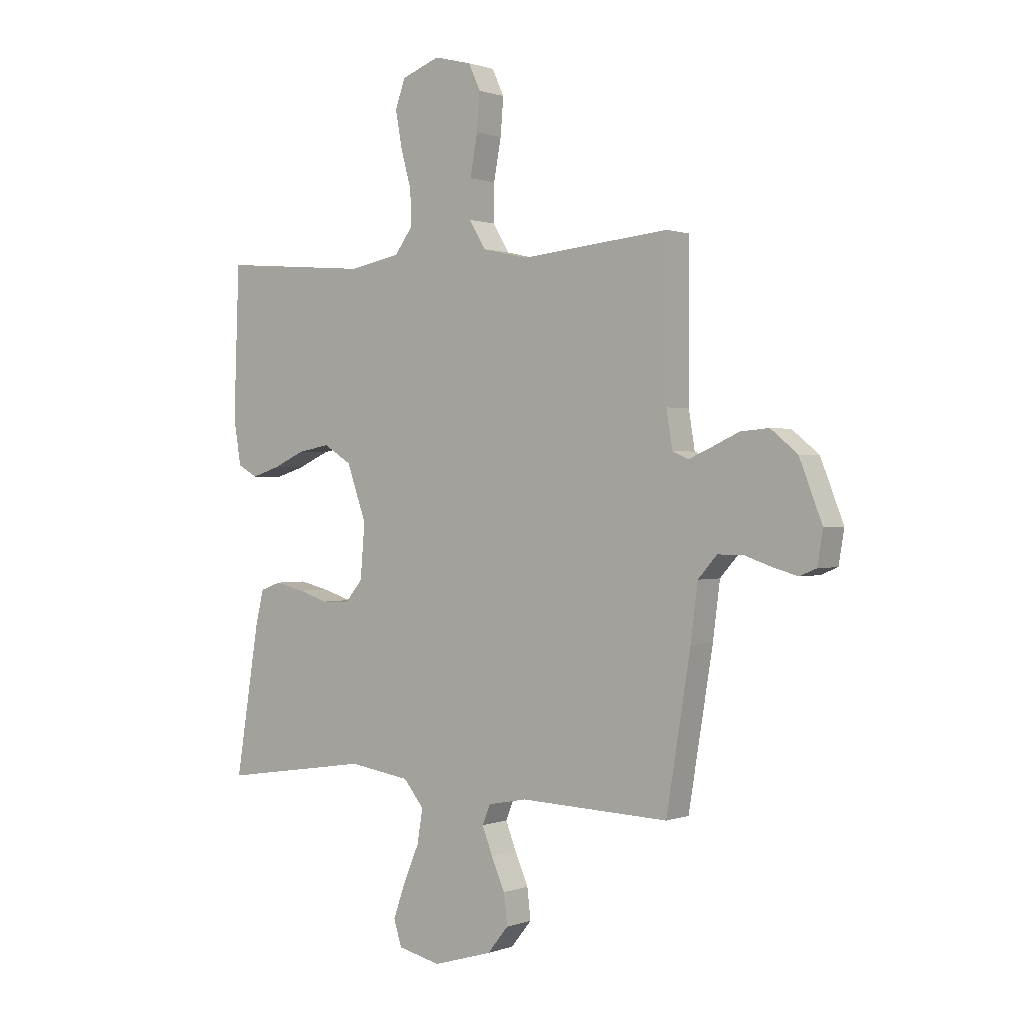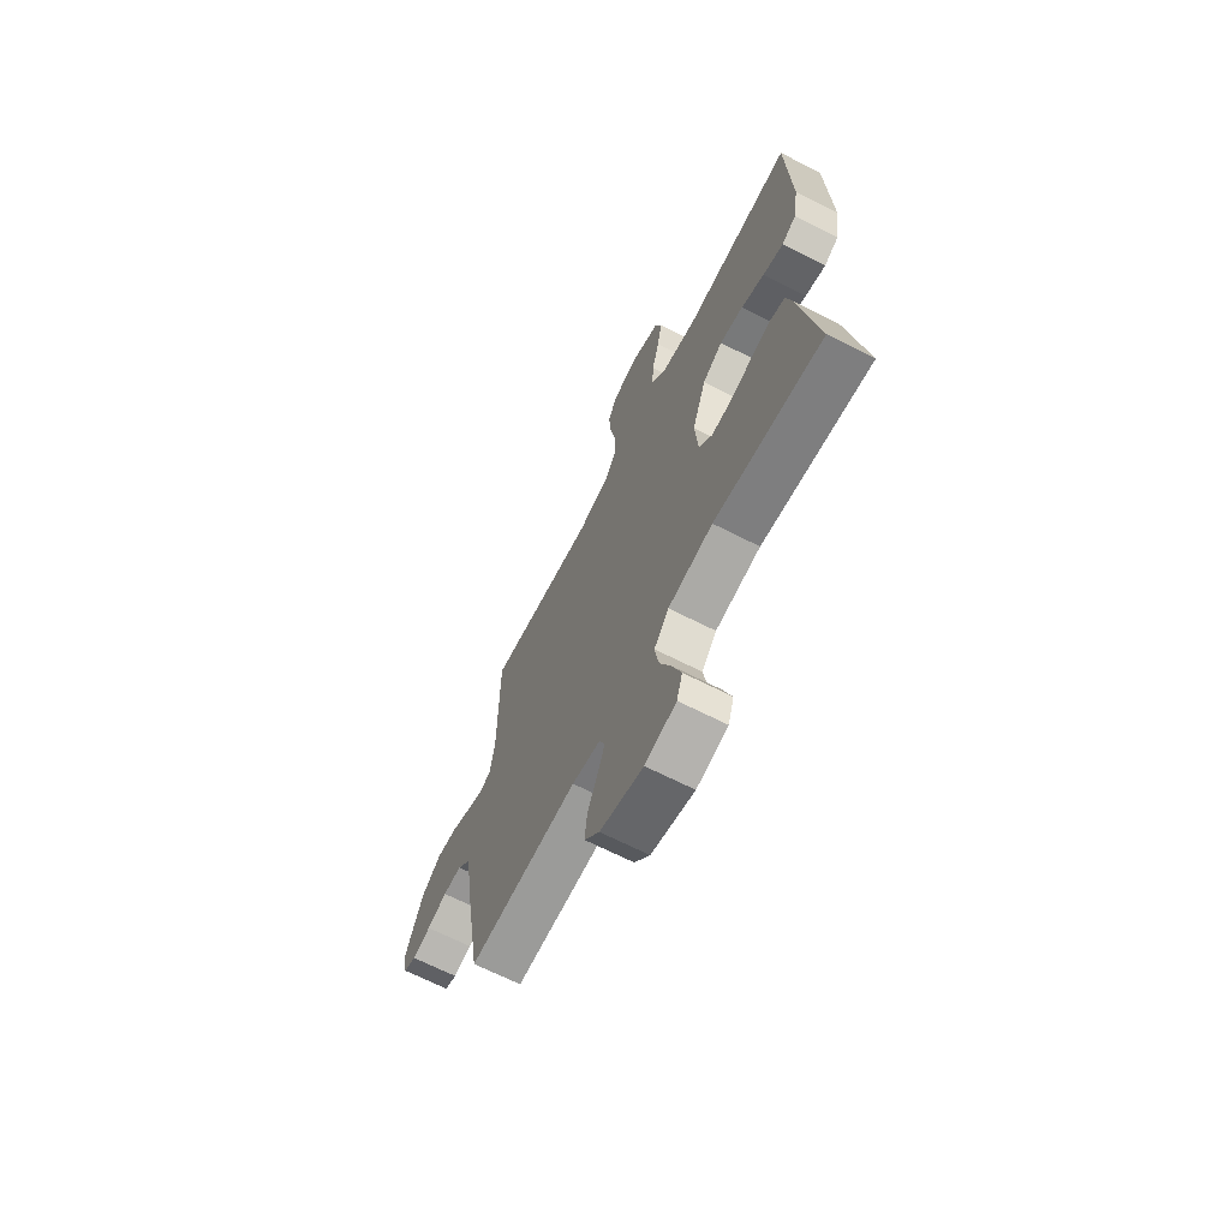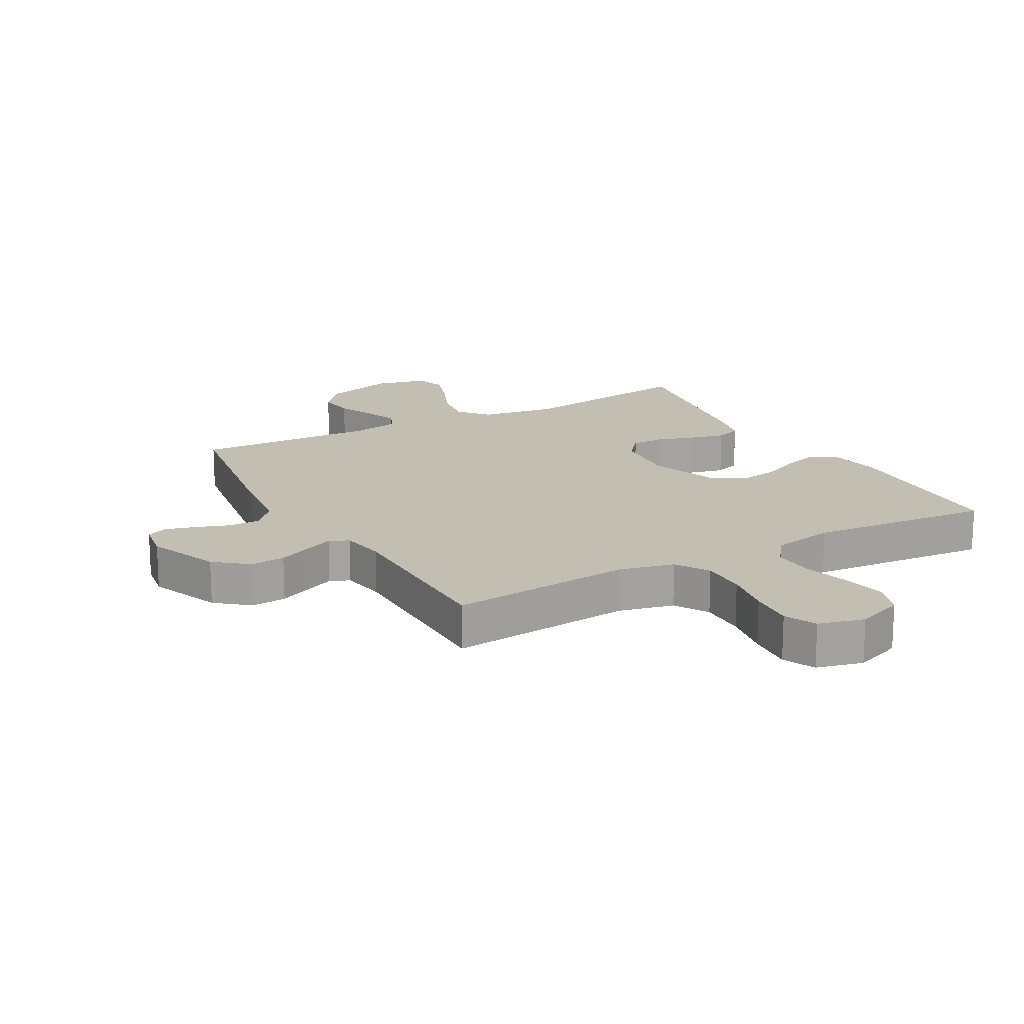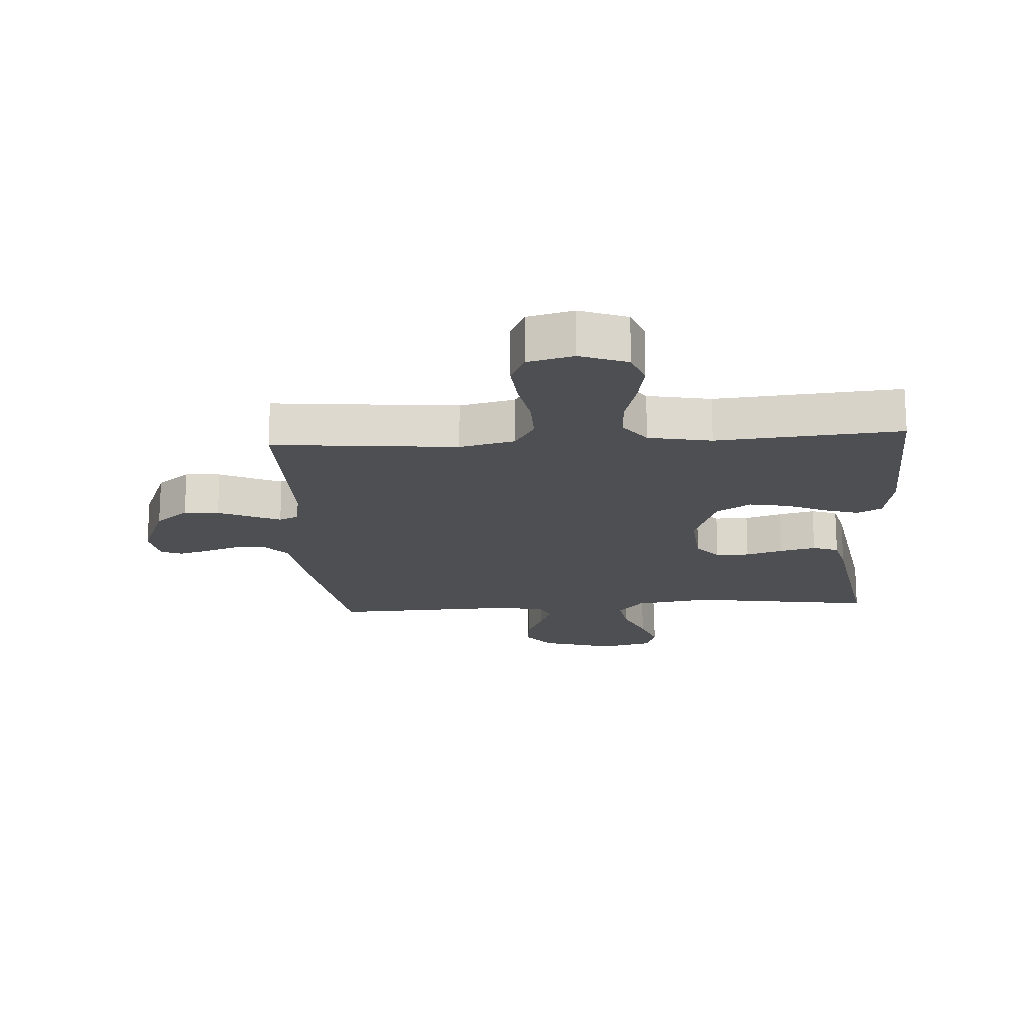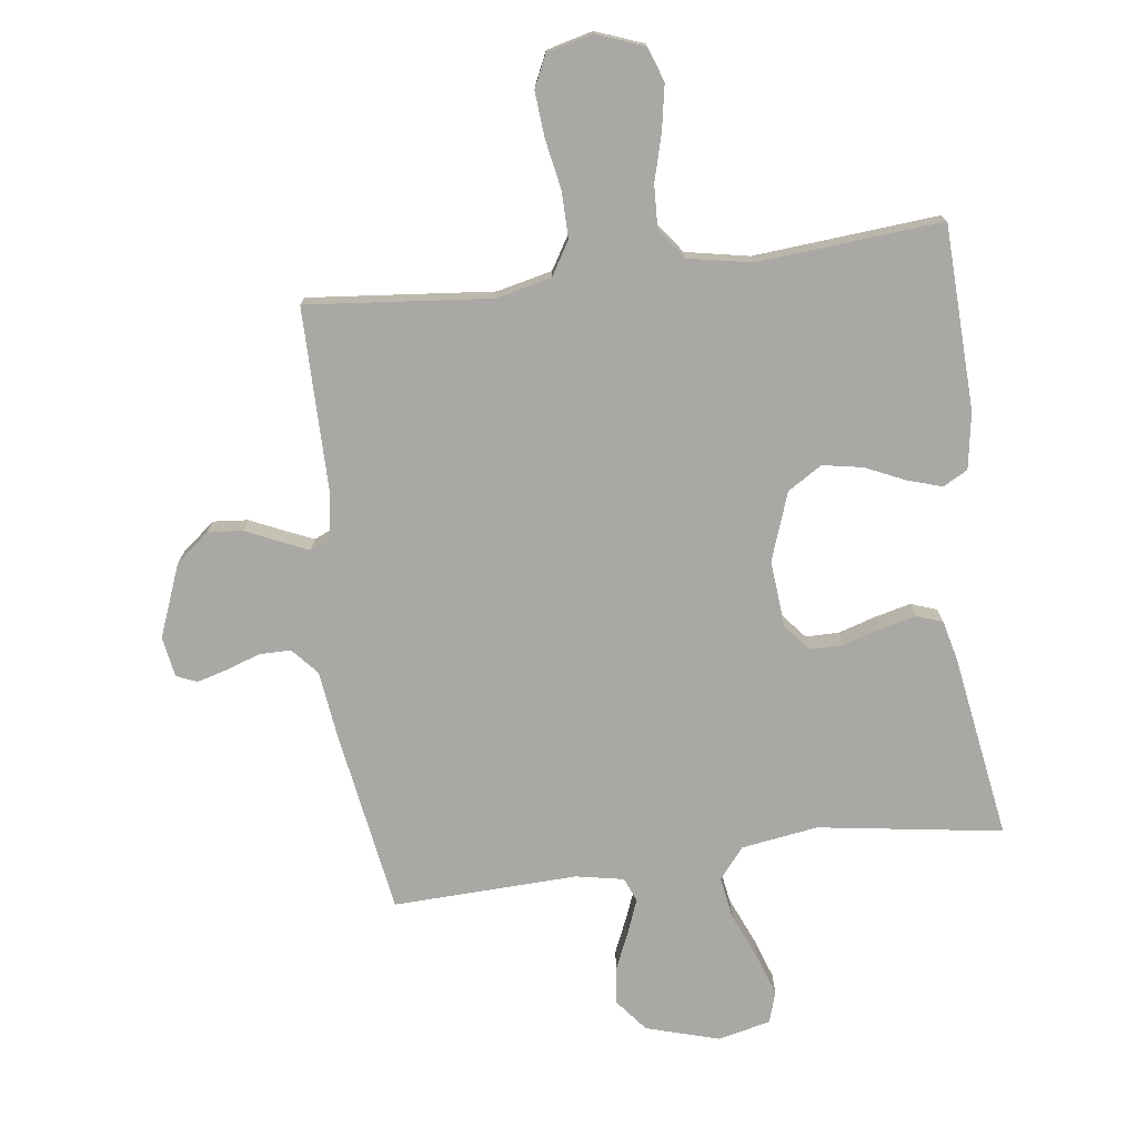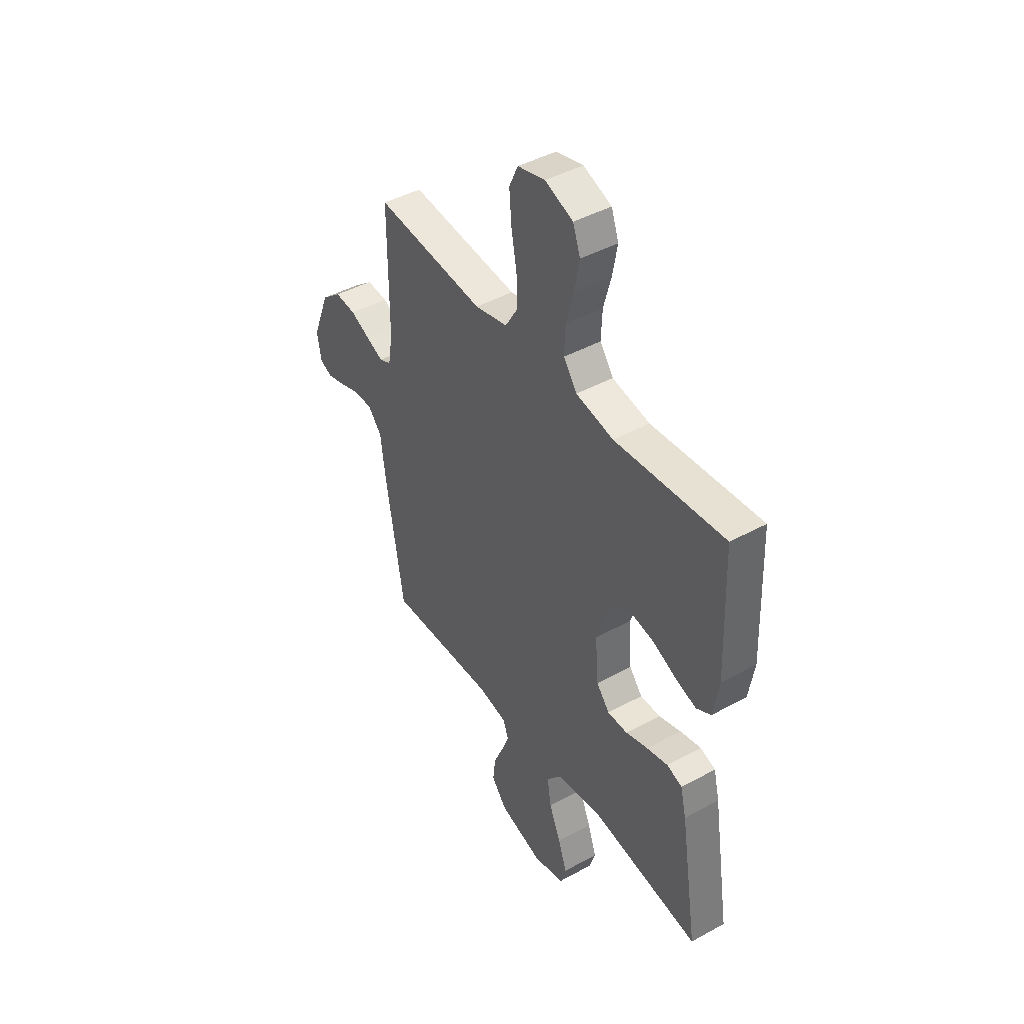
<metadata>
{"format":"obj","ext":"obj","renderer":"f3d","projection":"perspective","resolution":1024,"background":"white","views":[{"elev":0.6,"azim":-142.8,"up":"+Z"},{"elev":-67.6,"azim":63.0,"up":"+Z"},{"elev":17.3,"azim":-29.1,"up":"+Y"},{"elev":-17.8,"azim":3.7,"up":"+Y"},{"elev":-74.9,"azim":7.4,"up":"+Y"},{"elev":43.9,"azim":57.2,"up":"+Z"}]}
</metadata>
<code>
v 0.5 0.07 0.5
v 0.511 0.07 0.2
v 0.496 0.07 0.108
v 0.456 0.07 0.086
v 0.399 0.07 0.104
v 0.335 0.07 0.133
v 0.27 0.07 0.145
v 0.214 0.07 0.11
v 0.175 0.07 0
v 0.184 0.07 -0.109
v 0.22 0.07 -0.152
v 0.275 0.07 -0.152
v 0.336 0.07 -0.133
v 0.394 0.07 -0.119
v 0.436 0.07 -0.134
v 0.452 0.07 -0.2
v 0.5 0.07 -0.5
v 0.2 0.07 -0.455
v 0.076 0.07 -0.474
v 0.035 0.07 -0.524
v 0.046 0.07 -0.592
v 0.078 0.07 -0.667
v 0.102 0.07 -0.736
v 0.086 0.07 -0.787
v 0 0.07 -0.807
v -0.119 0.07 -0.772
v -0.161 0.07 -0.72
v -0.154 0.07 -0.659
v -0.127 0.07 -0.597
v -0.106 0.07 -0.543
v -0.122 0.07 -0.504
v -0.2 0.07 -0.489
v -0.5 0.07 -0.5
v -0.549 0.07 -0.2
v -0.563 0.07 -0.09
v -0.601 0.07 -0.047
v -0.652 0.07 -0.047
v -0.707 0.07 -0.066
v -0.757 0.07 -0.08
v -0.791 0.07 -0.066
v -0.802 0.07 0
v -0.756 0.07 0.118
v -0.702 0.07 0.162
v -0.645 0.07 0.157
v -0.59 0.07 0.132
v -0.544 0.07 0.112
v -0.512 0.07 0.126
v -0.5 0.07 0.2
v -0.5 0.07 0.5
v -0.2 0.07 0.471
v -0.11 0.07 0.492
v -0.077 0.07 0.547
v -0.078 0.07 0.622
v -0.093 0.07 0.703
v -0.099 0.07 0.777
v -0.075 0.07 0.829
v 0 0.07 0.848
v 0.077 0.07 0.819
v 0.097 0.07 0.763
v 0.084 0.07 0.691
v 0.063 0.07 0.614
v 0.06 0.07 0.545
v 0.097 0.07 0.495
v 0.2 0.07 0.475
v 0.5 0 0.5
v 0.511 0 0.2
v 0.496 0 0.108
v 0.456 0 0.086
v 0.399 0 0.104
v 0.335 0 0.133
v 0.27 0 0.145
v 0.214 0 0.11
v 0.175 0 0
v 0.184 0 -0.109
v 0.22 0 -0.152
v 0.275 0 -0.152
v 0.336 0 -0.133
v 0.394 0 -0.119
v 0.436 0 -0.134
v 0.452 0 -0.2
v 0.5 0 -0.5
v 0.2 0 -0.455
v 0.076 0 -0.474
v 0.035 0 -0.524
v 0.046 0 -0.592
v 0.078 0 -0.667
v 0.102 0 -0.736
v 0.086 0 -0.787
v 0 0 -0.807
v -0.119 0 -0.772
v -0.161 0 -0.72
v -0.154 0 -0.659
v -0.127 0 -0.597
v -0.106 0 -0.543
v -0.122 0 -0.504
v -0.2 0 -0.489
v -0.5 0 -0.5
v -0.549 0 -0.2
v -0.563 0 -0.09
v -0.601 0 -0.047
v -0.652 0 -0.047
v -0.707 0 -0.066
v -0.757 0 -0.08
v -0.791 0 -0.066
v -0.802 0 0
v -0.756 0 0.118
v -0.702 0 0.162
v -0.645 0 0.157
v -0.59 0 0.132
v -0.544 0 0.112
v -0.512 0 0.126
v -0.5 0 0.2
v -0.5 0 0.5
v -0.2 0 0.471
v -0.11 0 0.492
v -0.077 0 0.547
v -0.078 0 0.622
v -0.093 0 0.703
v -0.099 0 0.777
v -0.075 0 0.829
v 0 0 0.848
v 0.077 0 0.819
v 0.097 0 0.763
v 0.084 0 0.691
v 0.063 0 0.614
v 0.06 0 0.545
v 0.097 0 0.495
v 0.2 0 0.475
f 58 59 60 61
f 56 57 58 61
f 56 61 62
f 53 54 55 56
f 52 53 56 62
f 51 52 62 63
f 48 49 50
f 47 48 50 51
f 42 43 44 45
f 42 45 46
f 41 42 46
f 40 41 46
f 37 38 39 40
f 37 40 46 47
f 32 33 34 35
f 31 32 35 36
f 26 27 28 29
f 26 29 30
f 25 26 30
f 24 25 30
f 21 22 23 24
f 21 24 30 31
f 15 16 17 18
f 15 18 19
f 12 13 14 15
f 12 15 19
f 11 12 19 20
f 3 4 5 6
f 3 6 7
f 64 1 2 3
f 64 3 7
f 63 64 7 8
f 51 63 8 9
f 36 37 47 51
f 36 51 9 10
f 20 21 31 36
f 10 11 20 36
f 125 124 123 122
f 125 122 121 120
f 126 125 120
f 120 119 118 117
f 126 120 117 116
f 127 126 116 115
f 114 113 112
f 115 114 112 111
f 109 108 107 106
f 110 109 106
f 110 106 105
f 110 105 104
f 104 103 102 101
f 111 110 104 101
f 99 98 97 96
f 100 99 96 95
f 93 92 91 90
f 94 93 90
f 94 90 89
f 94 89 88
f 88 87 86 85
f 95 94 88 85
f 82 81 80 79
f 83 82 79
f 79 78 77 76
f 83 79 76
f 84 83 76 75
f 70 69 68 67
f 71 70 67
f 67 66 65 128
f 71 67 128
f 72 71 128 127
f 73 72 127 115
f 115 111 101 100
f 74 73 115 100
f 100 95 85 84
f 100 84 75 74
f 1 65 66 2
f 2 66 67 3
f 3 67 68 4
f 4 68 69 5
f 5 69 70 6
f 6 70 71 7
f 7 71 72 8
f 8 72 73 9
f 9 73 74 10
f 10 74 75 11
f 11 75 76 12
f 12 76 77 13
f 13 77 78 14
f 14 78 79 15
f 15 79 80 16
f 16 80 81 17
f 17 81 82 18
f 18 82 83 19
f 19 83 84 20
f 20 84 85 21
f 21 85 86 22
f 22 86 87 23
f 23 87 88 24
f 24 88 89 25
f 25 89 90 26
f 26 90 91 27
f 27 91 92 28
f 28 92 93 29
f 29 93 94 30
f 30 94 95 31
f 31 95 96 32
f 32 96 97 33
f 33 97 98 34
f 34 98 99 35
f 35 99 100 36
f 36 100 101 37
f 37 101 102 38
f 38 102 103 39
f 39 103 104 40
f 40 104 105 41
f 41 105 106 42
f 42 106 107 43
f 43 107 108 44
f 44 108 109 45
f 45 109 110 46
f 46 110 111 47
f 47 111 112 48
f 48 112 113 49
f 49 113 114 50
f 50 114 115 51
f 51 115 116 52
f 52 116 117 53
f 53 117 118 54
f 54 118 119 55
f 55 119 120 56
f 56 120 121 57
f 57 121 122 58
f 58 122 123 59
f 59 123 124 60
f 60 124 125 61
f 61 125 126 62
f 62 126 127 63
f 63 127 128 64
f 64 128 65 1

</code>
